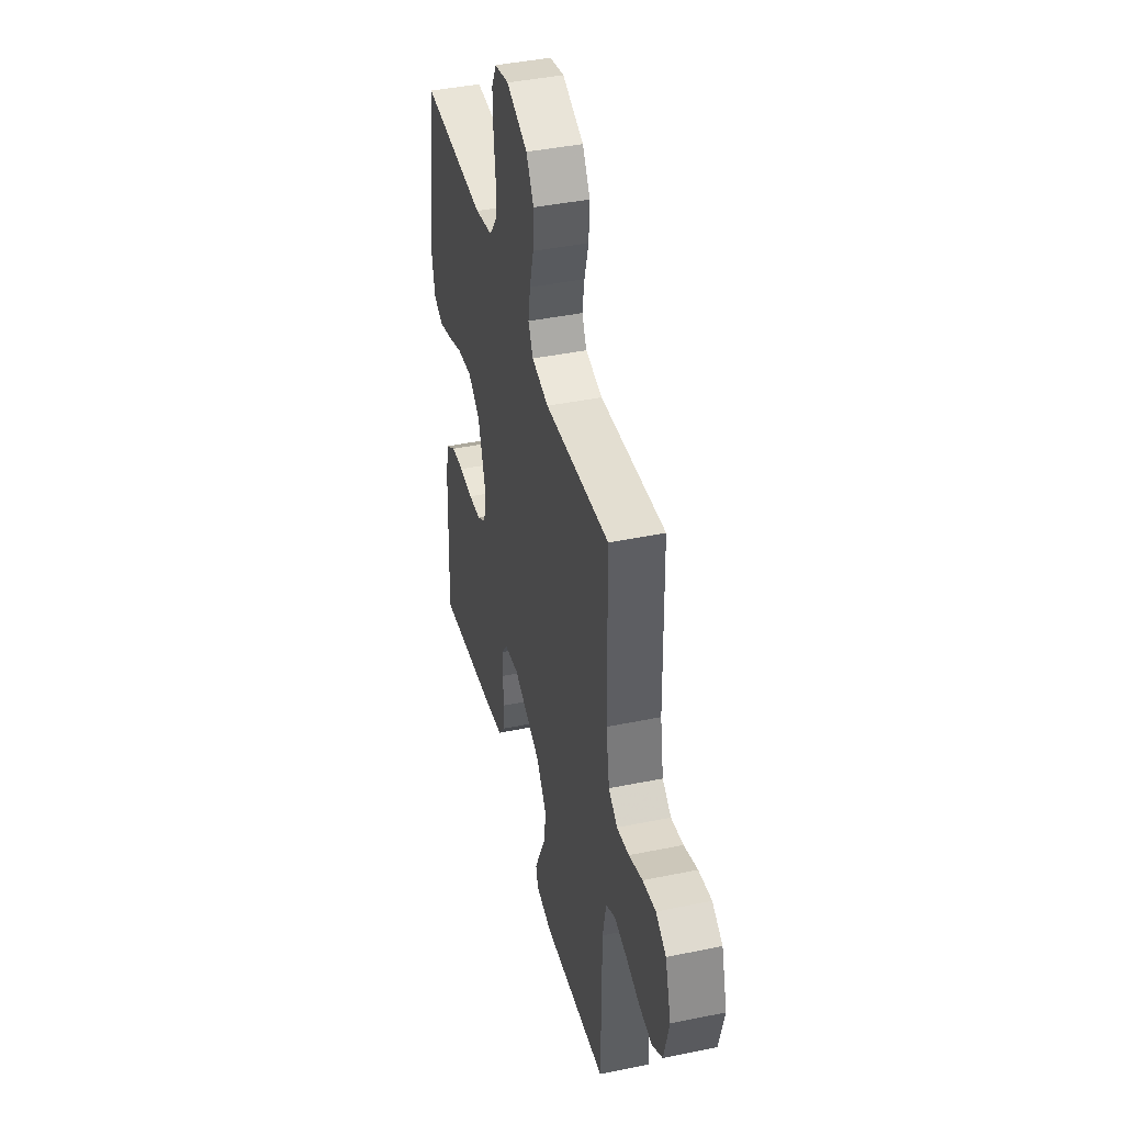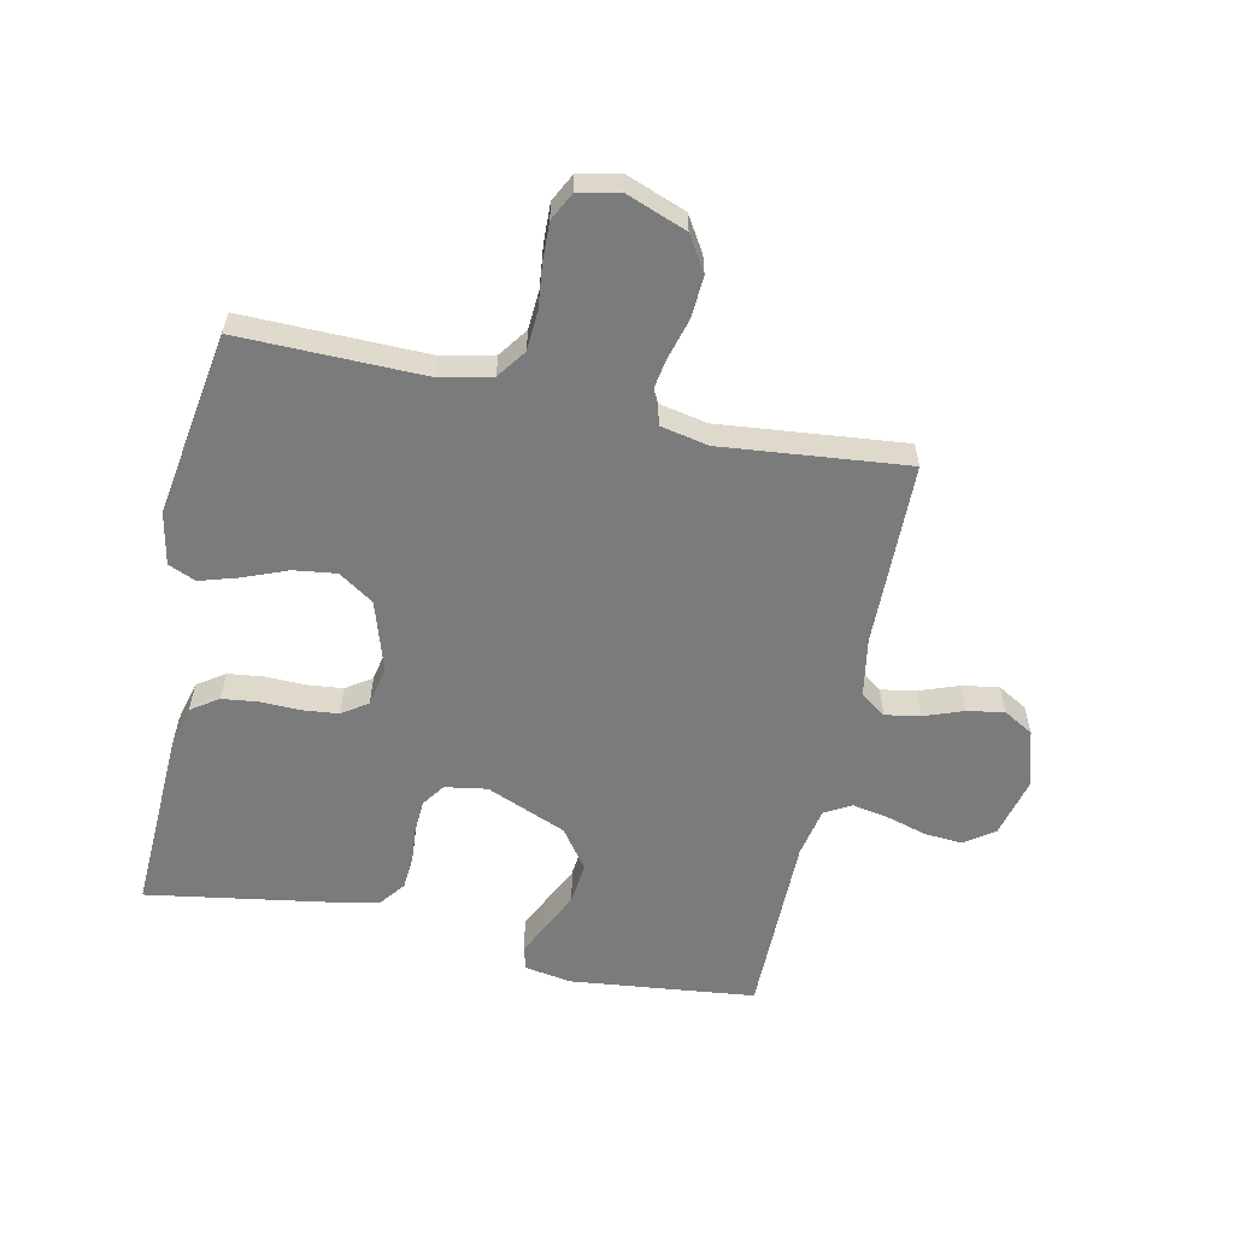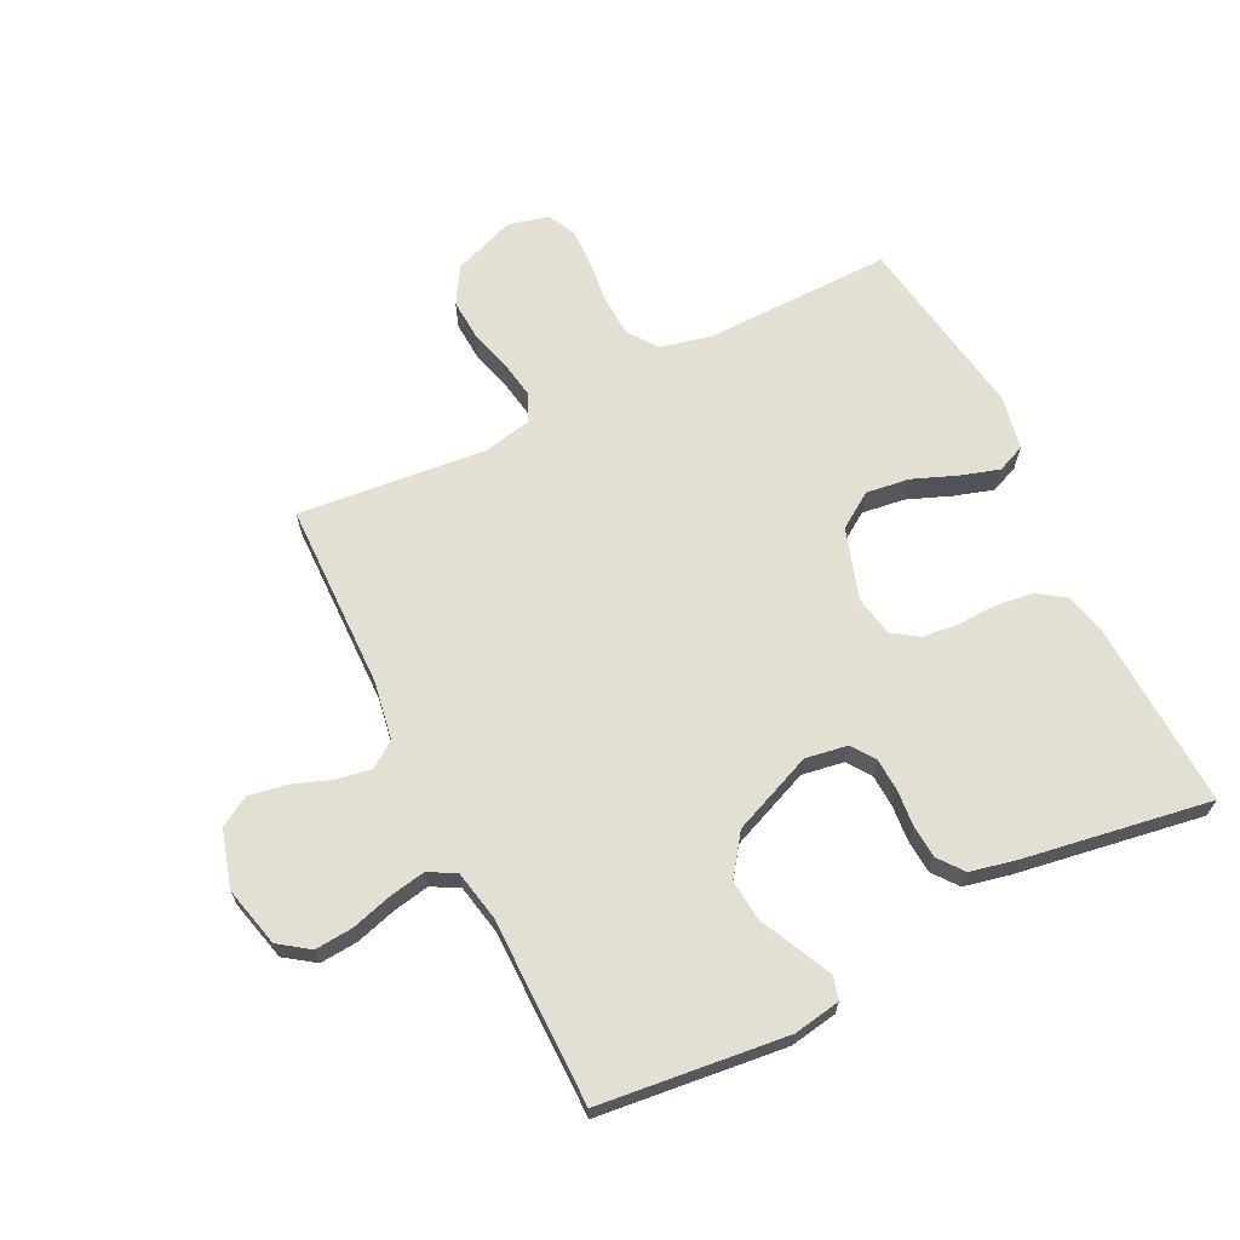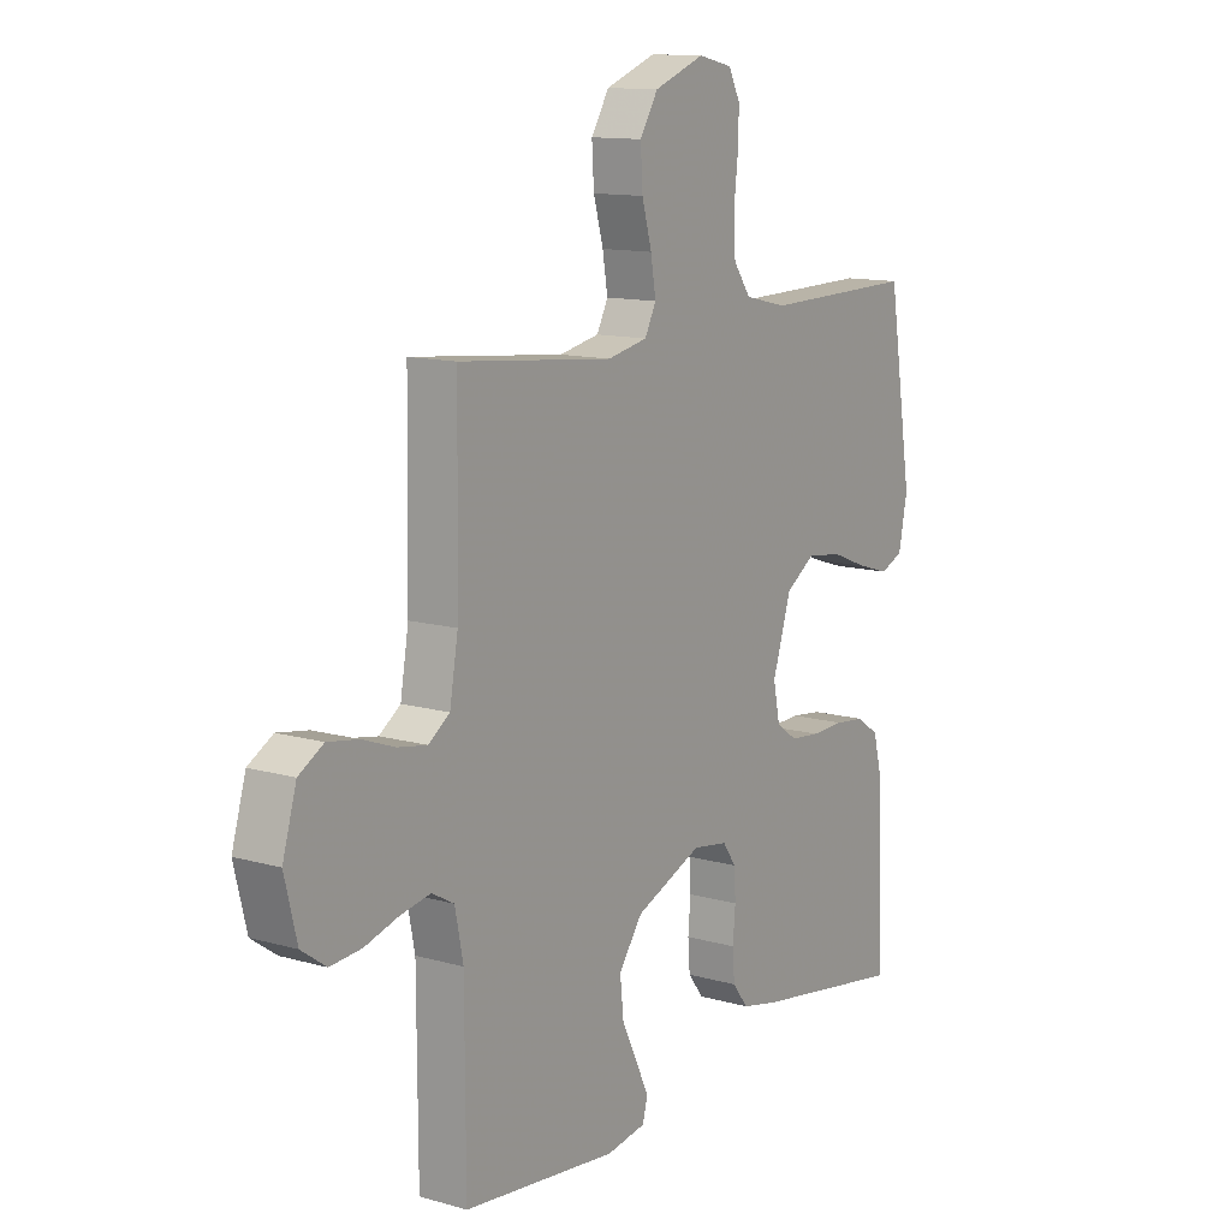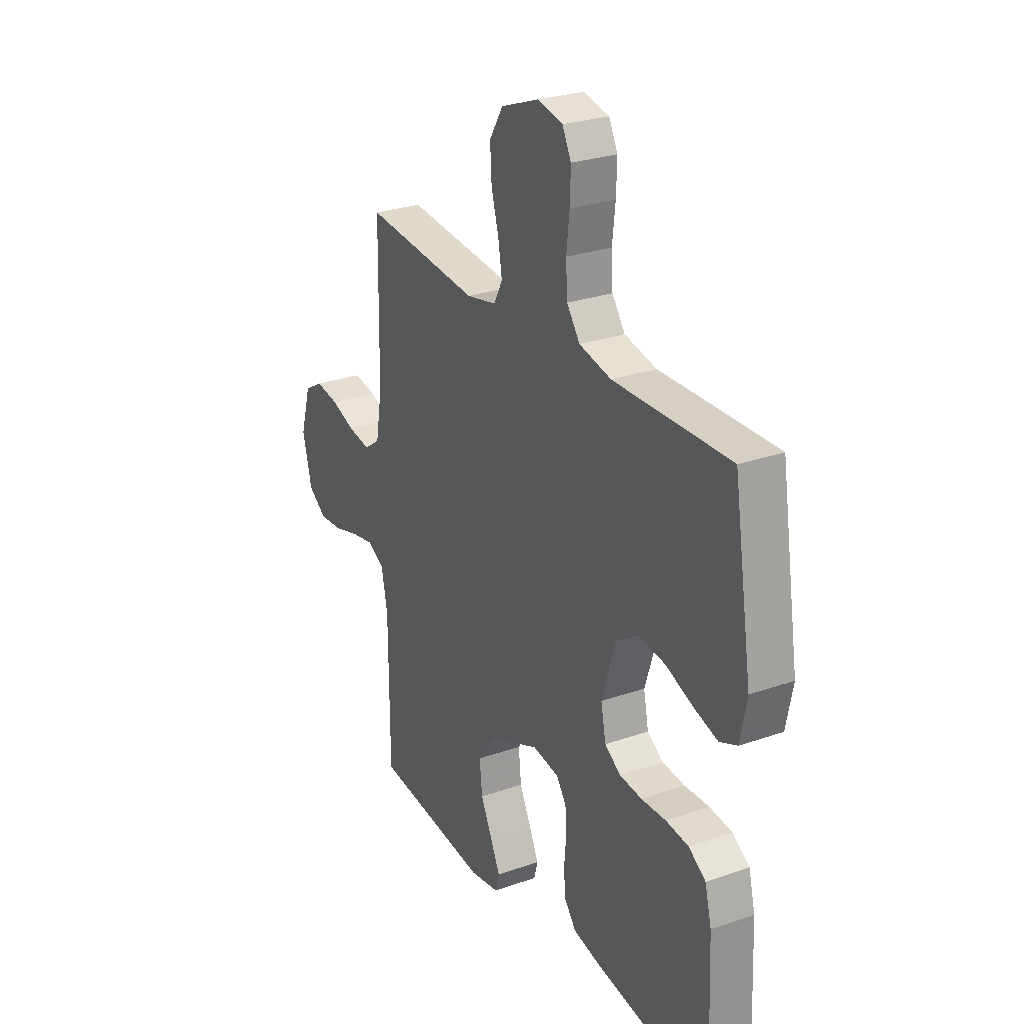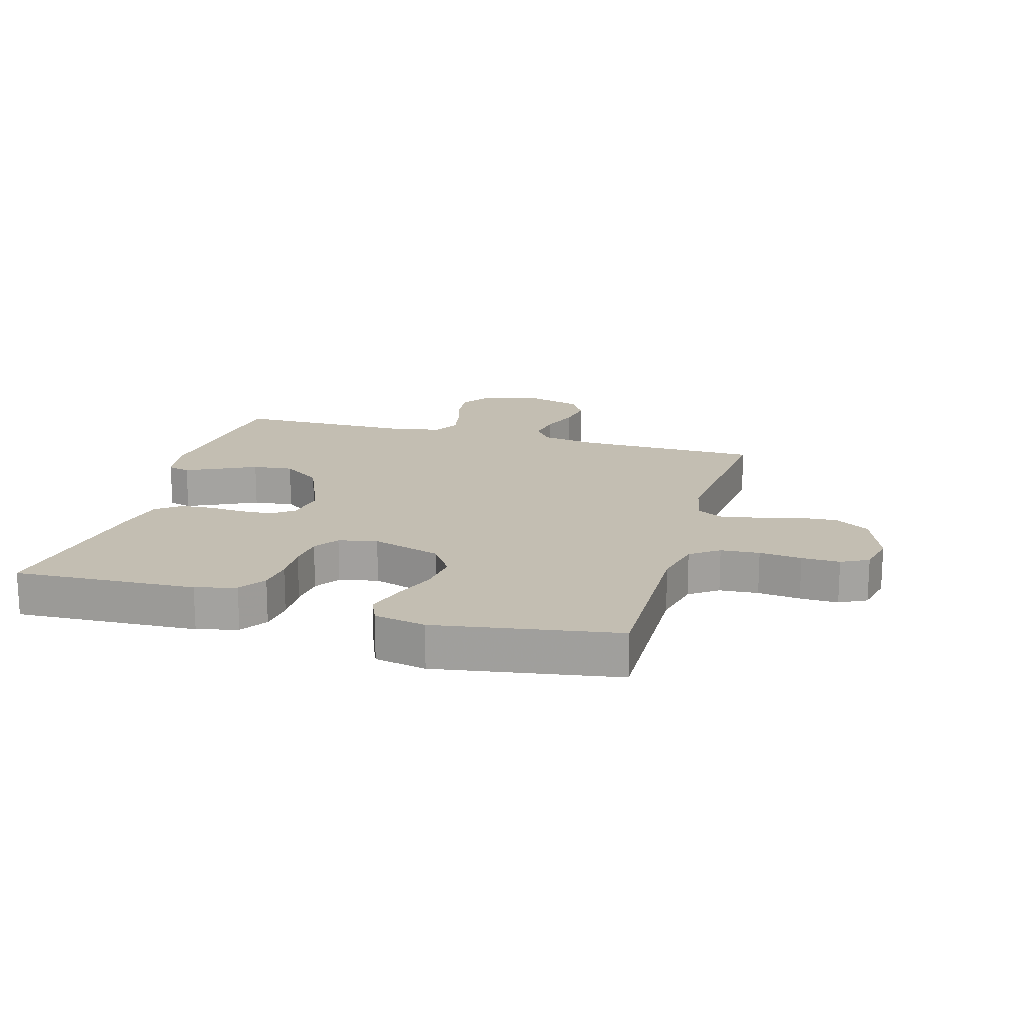
<metadata>
{"format":"obj","ext":"obj","renderer":"f3d","projection":"perspective","resolution":1024,"background":"white","views":[{"elev":42.0,"azim":76.1,"up":"+Z"},{"elev":-58.4,"azim":-12.0,"up":"+Y"},{"elev":66.7,"azim":153.7,"up":"+Y"},{"elev":12.4,"azim":123.8,"up":"+Z"},{"elev":27.0,"azim":-118.6,"up":"+Z"},{"elev":17.4,"azim":-74.3,"up":"+Y"}]}
</metadata>
<code>
v 0.5 0.07 0.5
v 0.505 0.07 0.2
v 0.521 0.07 0.106
v 0.562 0.07 0.077
v 0.619 0.07 0.087
v 0.682 0.07 0.11
v 0.742 0.07 0.12
v 0.79 0.07 0.092
v 0.817 0.07 0
v 0.793 0.07 -0.097
v 0.745 0.07 -0.131
v 0.684 0.07 -0.126
v 0.619 0.07 -0.107
v 0.56 0.07 -0.096
v 0.517 0.07 -0.12
v 0.501 0.07 -0.2
v 0.5 0.07 -0.5
v 0.2 0.07 -0.533
v 0.124 0.07 -0.52
v 0.114 0.07 -0.483
v 0.139 0.07 -0.43
v 0.169 0.07 -0.368
v 0.176 0.07 -0.301
v 0.13 0.07 -0.237
v 0 0.07 -0.183
v -0.068 0.07 -0.194
v -0.094 0.07 -0.231
v -0.097 0.07 -0.284
v -0.092 0.07 -0.342
v -0.096 0.07 -0.396
v -0.127 0.07 -0.436
v -0.2 0.07 -0.452
v -0.5 0.07 -0.5
v -0.487 0.07 -0.2
v -0.47 0.07 -0.133
v -0.426 0.07 -0.103
v -0.367 0.07 -0.096
v -0.303 0.07 -0.098
v -0.245 0.07 -0.092
v -0.204 0.07 -0.064
v -0.191 0.07 0
v -0.227 0.07 0.114
v -0.284 0.07 0.152
v -0.353 0.07 0.143
v -0.424 0.07 0.115
v -0.486 0.07 0.096
v -0.531 0.07 0.115
v -0.548 0.07 0.2
v -0.5 0.07 0.5
v -0.2 0.07 0.495
v -0.117 0.07 0.514
v -0.083 0.07 0.561
v -0.079 0.07 0.625
v -0.087 0.07 0.695
v -0.089 0.07 0.758
v -0.066 0.07 0.803
v 0 0.07 0.818
v 0.098 0.07 0.781
v 0.133 0.07 0.724
v 0.129 0.07 0.657
v 0.11 0.07 0.589
v 0.1 0.07 0.529
v 0.122 0.07 0.486
v 0.2 0.07 0.47
v 0.5 0 0.5
v 0.505 0 0.2
v 0.521 0 0.106
v 0.562 0 0.077
v 0.619 0 0.087
v 0.682 0 0.11
v 0.742 0 0.12
v 0.79 0 0.092
v 0.817 0 0
v 0.793 0 -0.097
v 0.745 0 -0.131
v 0.684 0 -0.126
v 0.619 0 -0.107
v 0.56 0 -0.096
v 0.517 0 -0.12
v 0.501 0 -0.2
v 0.5 0 -0.5
v 0.2 0 -0.533
v 0.124 0 -0.52
v 0.114 0 -0.483
v 0.139 0 -0.43
v 0.169 0 -0.368
v 0.176 0 -0.301
v 0.13 0 -0.237
v 0 0 -0.183
v -0.068 0 -0.194
v -0.094 0 -0.231
v -0.097 0 -0.284
v -0.092 0 -0.342
v -0.096 0 -0.396
v -0.127 0 -0.436
v -0.2 0 -0.452
v -0.5 0 -0.5
v -0.487 0 -0.2
v -0.47 0 -0.133
v -0.426 0 -0.103
v -0.367 0 -0.096
v -0.303 0 -0.098
v -0.245 0 -0.092
v -0.204 0 -0.064
v -0.191 0 0
v -0.227 0 0.114
v -0.284 0 0.152
v -0.353 0 0.143
v -0.424 0 0.115
v -0.486 0 0.096
v -0.531 0 0.115
v -0.548 0 0.2
v -0.5 0 0.5
v -0.2 0 0.495
v -0.117 0 0.514
v -0.083 0 0.561
v -0.079 0 0.625
v -0.087 0 0.695
v -0.089 0 0.758
v -0.066 0 0.803
v 0 0 0.818
v 0.098 0 0.781
v 0.133 0 0.724
v 0.129 0 0.657
v 0.11 0 0.589
v 0.1 0 0.529
v 0.122 0 0.486
v 0.2 0 0.47
f 58 59 60 61
f 58 61 62
f 57 58 62
f 56 57 62
f 53 54 55 56
f 52 53 56 62
f 51 52 62 63
f 47 48 49 50
f 44 45 46 47
f 44 47 50 51
f 35 36 37 38
f 35 38 39
f 34 35 39
f 33 34 39
f 32 33 39 40
f 28 29 30 31
f 27 28 31 32
f 19 20 21 22
f 17 18 19 22
f 16 17 22 23
f 15 16 23 24
f 10 11 12 13
f 10 13 14
f 9 10 14
f 8 9 14
f 5 6 7 8
f 4 5 8 14
f 3 4 14 15
f 64 1 2
f 43 44 51 63
f 42 43 63 64
f 41 42 64 2
f 27 32 40 41
f 26 27 41
f 25 26 41 2
f 15 24 25
f 2 3 15 25
f 125 124 123 122
f 126 125 122
f 126 122 121
f 126 121 120
f 120 119 118 117
f 126 120 117 116
f 127 126 116 115
f 114 113 112 111
f 111 110 109 108
f 115 114 111 108
f 102 101 100 99
f 103 102 99
f 103 99 98
f 103 98 97
f 104 103 97 96
f 95 94 93 92
f 96 95 92 91
f 86 85 84 83
f 86 83 82 81
f 87 86 81 80
f 88 87 80 79
f 77 76 75 74
f 78 77 74
f 78 74 73
f 78 73 72
f 72 71 70 69
f 78 72 69 68
f 79 78 68 67
f 66 65 128
f 127 115 108 107
f 128 127 107 106
f 66 128 106 105
f 105 104 96 91
f 105 91 90
f 66 105 90 89
f 89 88 79
f 89 79 67 66
f 1 65 66 2
f 2 66 67 3
f 3 67 68 4
f 4 68 69 5
f 5 69 70 6
f 6 70 71 7
f 7 71 72 8
f 8 72 73 9
f 9 73 74 10
f 10 74 75 11
f 11 75 76 12
f 12 76 77 13
f 13 77 78 14
f 14 78 79 15
f 15 79 80 16
f 16 80 81 17
f 17 81 82 18
f 18 82 83 19
f 19 83 84 20
f 20 84 85 21
f 21 85 86 22
f 22 86 87 23
f 23 87 88 24
f 24 88 89 25
f 25 89 90 26
f 26 90 91 27
f 27 91 92 28
f 28 92 93 29
f 29 93 94 30
f 30 94 95 31
f 31 95 96 32
f 32 96 97 33
f 33 97 98 34
f 34 98 99 35
f 35 99 100 36
f 36 100 101 37
f 37 101 102 38
f 38 102 103 39
f 39 103 104 40
f 40 104 105 41
f 41 105 106 42
f 42 106 107 43
f 43 107 108 44
f 44 108 109 45
f 45 109 110 46
f 46 110 111 47
f 47 111 112 48
f 48 112 113 49
f 49 113 114 50
f 50 114 115 51
f 51 115 116 52
f 52 116 117 53
f 53 117 118 54
f 54 118 119 55
f 55 119 120 56
f 56 120 121 57
f 57 121 122 58
f 58 122 123 59
f 59 123 124 60
f 60 124 125 61
f 61 125 126 62
f 62 126 127 63
f 63 127 128 64
f 64 128 65 1

</code>
